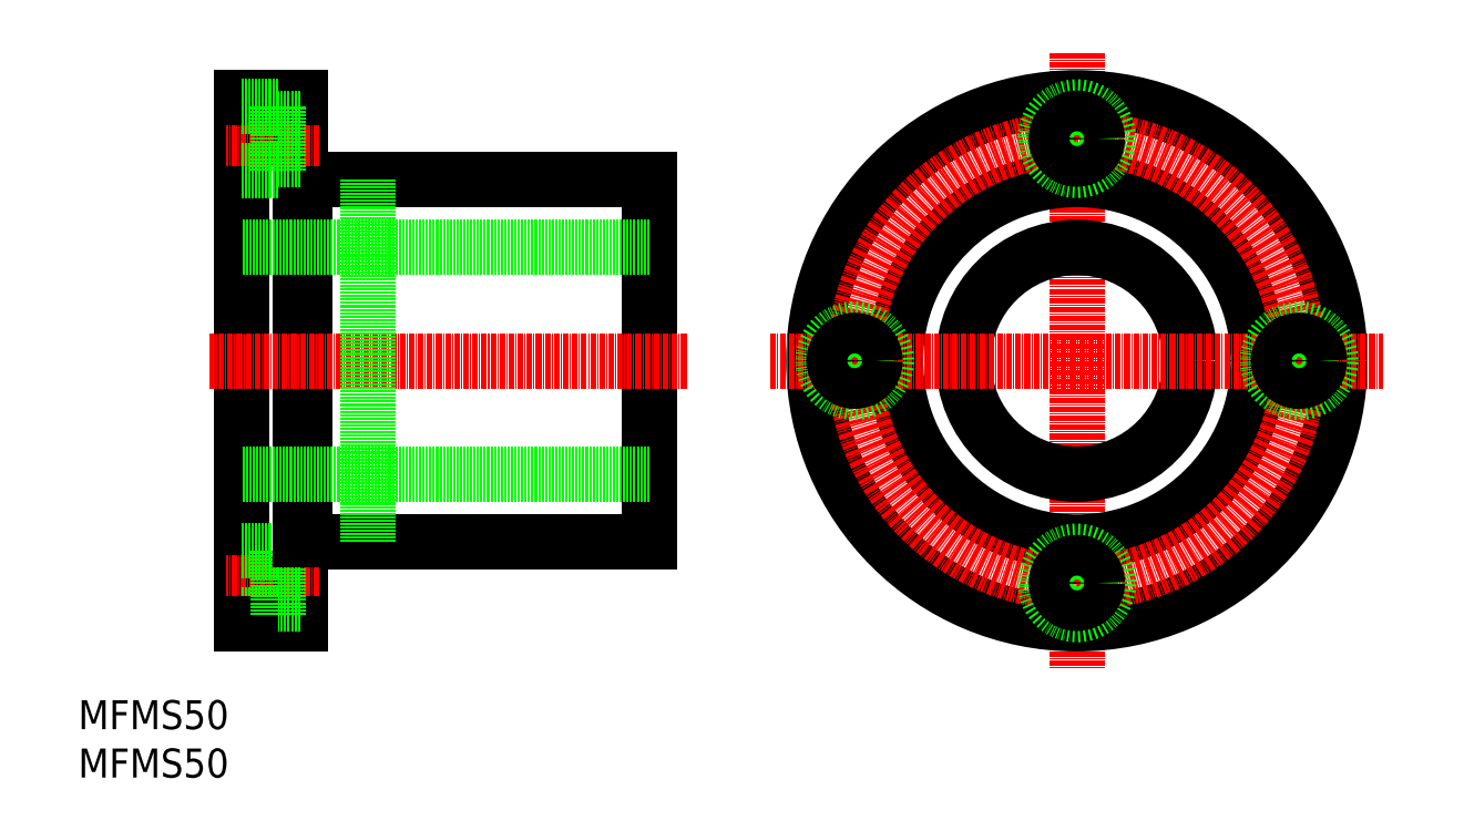
<metadata>
{"format":"dxf","ext":"dxf","renderer":"ezdxf+matplotlib","layout":"modelspace","background":"white","min_lineweight":24,"dpi":150}
</metadata>
<code>
0
SECTION
2
ENTITIES
0
TEXT
8
0
10
80.53
20
2.96
30
0
40
6.4
1
MFMS50
0
TEXT
8
0
10
80.53
20
13.63
30
0
40
6.4
1
MFMS50
0
LINE
8
CENTER
10
300.8
20
162.8
30
0
11
300.8
21
26.97
31
0
0
LINE
8
0
10
206.4
20
134.9
30
0
11
206.4
21
54.89
31
0
0
LINE
8
0
10
130.4
20
134.9
30
0
11
130.4
21
54.89
31
0
0
LINE
8
0
10
116.4
20
152.9
30
0
11
116.4
21
36.89
31
0
0
LINE
8
0
10
129.4
20
152.9
30
0
11
129.4
21
36.89
31
0
0
CIRCLE
8
0
10
300.8
20
94.89
30
0
40
25
0
CIRCLE
8
0
10
300.8
20
94.89
30
0
40
40
0
CIRCLE
8
0
10
300.8
20
94.89
30
0
40
58
0
CIRCLE
8
CENTER
10
300.8
20
94.89
30
0
40
49
0
LINE
8
CENTER
10
233.2
20
94.89
30
0
11
368.3
21
94.89
31
0
0
LINE
8
CENTER
10
214.7
20
94.89
30
0
11
109.3
21
94.89
31
0
0
LINE
8
0
10
206.4
20
134.9
30
0
11
130.4
21
134.9
31
0
0
LINE
8
0
10
206.4
20
119.9
30
0
11
116.4
21
119.9
31
0
0
LINE
8
0
10
130.4
20
134.4
30
0
11
129.4
21
134.4
31
0
0
LINE
8
CENTER
10
133.6
20
143.9
30
0
11
113.2
21
143.9
31
0
0
LINE
8
0
10
129.4
20
152.9
30
0
11
116.4
21
152.9
31
0
0
LINE
8
0
10
124.5
20
150.9
30
0
11
116.4
21
150.9
31
0
0
LINE
8
0
10
124.5
20
150.9
30
0
11
124.5
21
136.9
31
0
0
LINE
8
0
10
129.4
20
148.4
30
0
11
124.5
21
148.4
31
0
0
CIRCLE
8
0
10
300.8
20
143.9
30
0
40
7
0
CIRCLE
8
0
10
300.8
20
143.9
30
0
40
4.5
0
CIRCLE
8
0
10
251.8
20
94.89
30
0
40
7
0
CIRCLE
8
0
10
251.8
20
94.89
30
0
40
4.5
0
CIRCLE
8
0
10
300.8
20
45.89
30
0
40
7
0
CIRCLE
8
0
10
300.8
20
45.89
30
0
40
4.5
0
CIRCLE
8
0
10
349.8
20
94.89
30
0
40
7
0
CIRCLE
8
0
10
349.8
20
94.89
30
0
40
4.5
0
LINE
8
0
10
124.5
20
136.9
30
0
11
116.4
21
136.9
31
0
0
LINE
8
0
10
129.4
20
139.4
30
0
11
124.5
21
139.4
31
0
0
LINE
8
0
10
206.4
20
69.89
30
0
11
116.4
21
69.89
31
0
0
LINE
8
0
10
206.4
20
54.89
30
0
11
130.4
21
54.89
31
0
0
LINE
8
CENTER
10
133.6
20
45.89
30
0
11
113.2
21
45.89
31
0
0
LINE
8
0
10
124.5
20
38.89
30
0
11
116.4
21
38.89
31
0
0
LINE
8
0
10
124.5
20
52.89
30
0
11
116.4
21
52.89
31
0
0
LINE
8
0
10
129.4
20
36.89
30
0
11
116.4
21
36.89
31
0
0
LINE
8
0
10
124.5
20
38.89
30
0
11
124.5
21
52.89
31
0
0
LINE
8
0
10
129.4
20
50.39
30
0
11
124.5
21
50.39
31
0
0
LINE
8
0
10
130.4
20
55.39
30
0
11
129.4
21
55.39
31
0
0
LINE
8
0
10
129.4
20
41.39
30
0
11
124.5
21
41.39
31
0
0
LINE
8
0
10
144.4
20
134.9
30
0
11
144.4
21
54.89
31
0
0
ENDSEC
0
EOF

</code>
